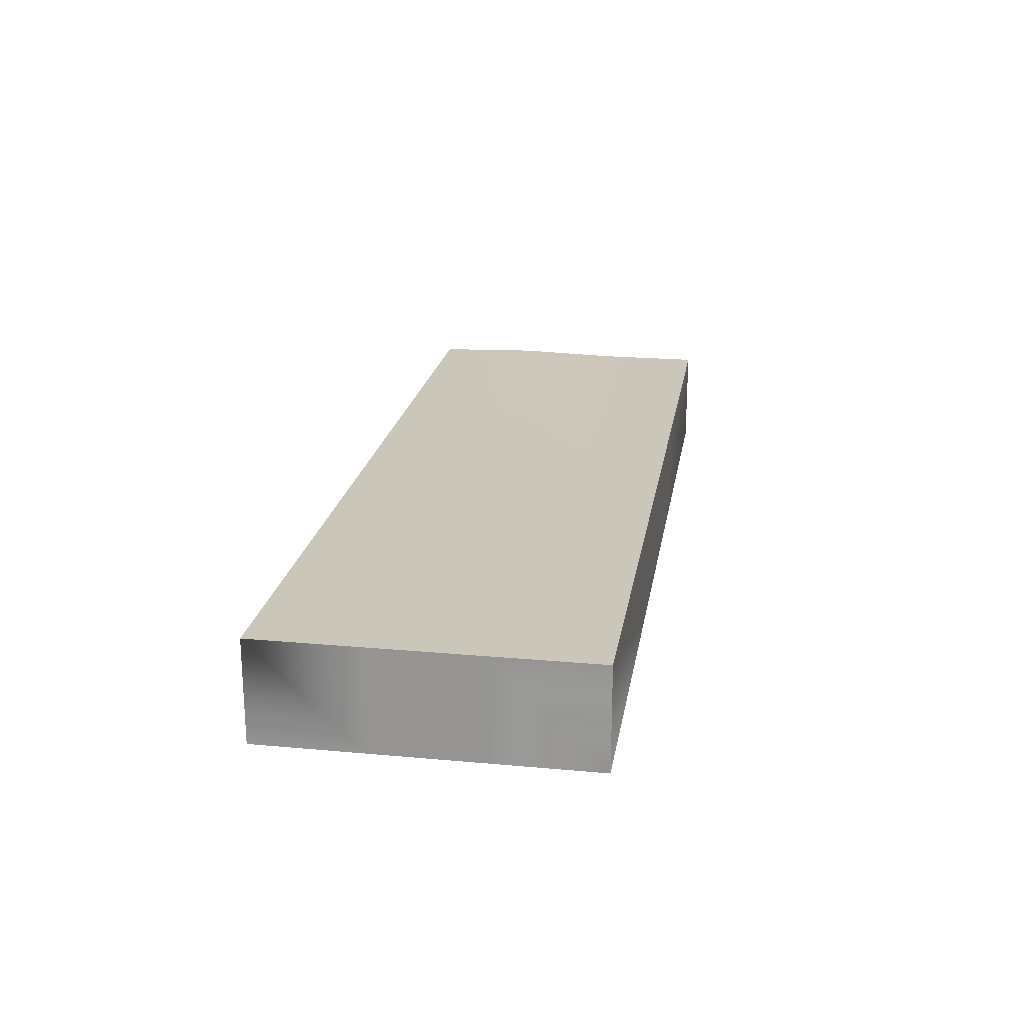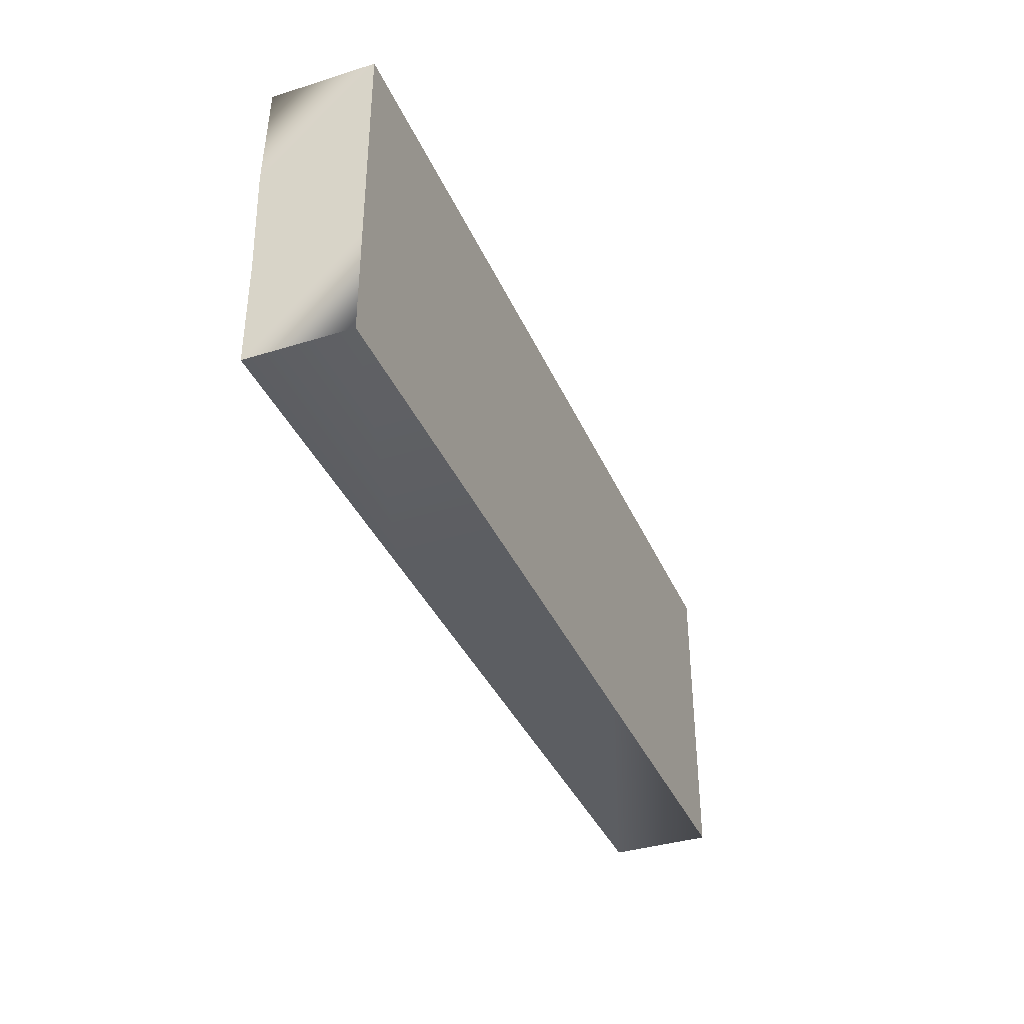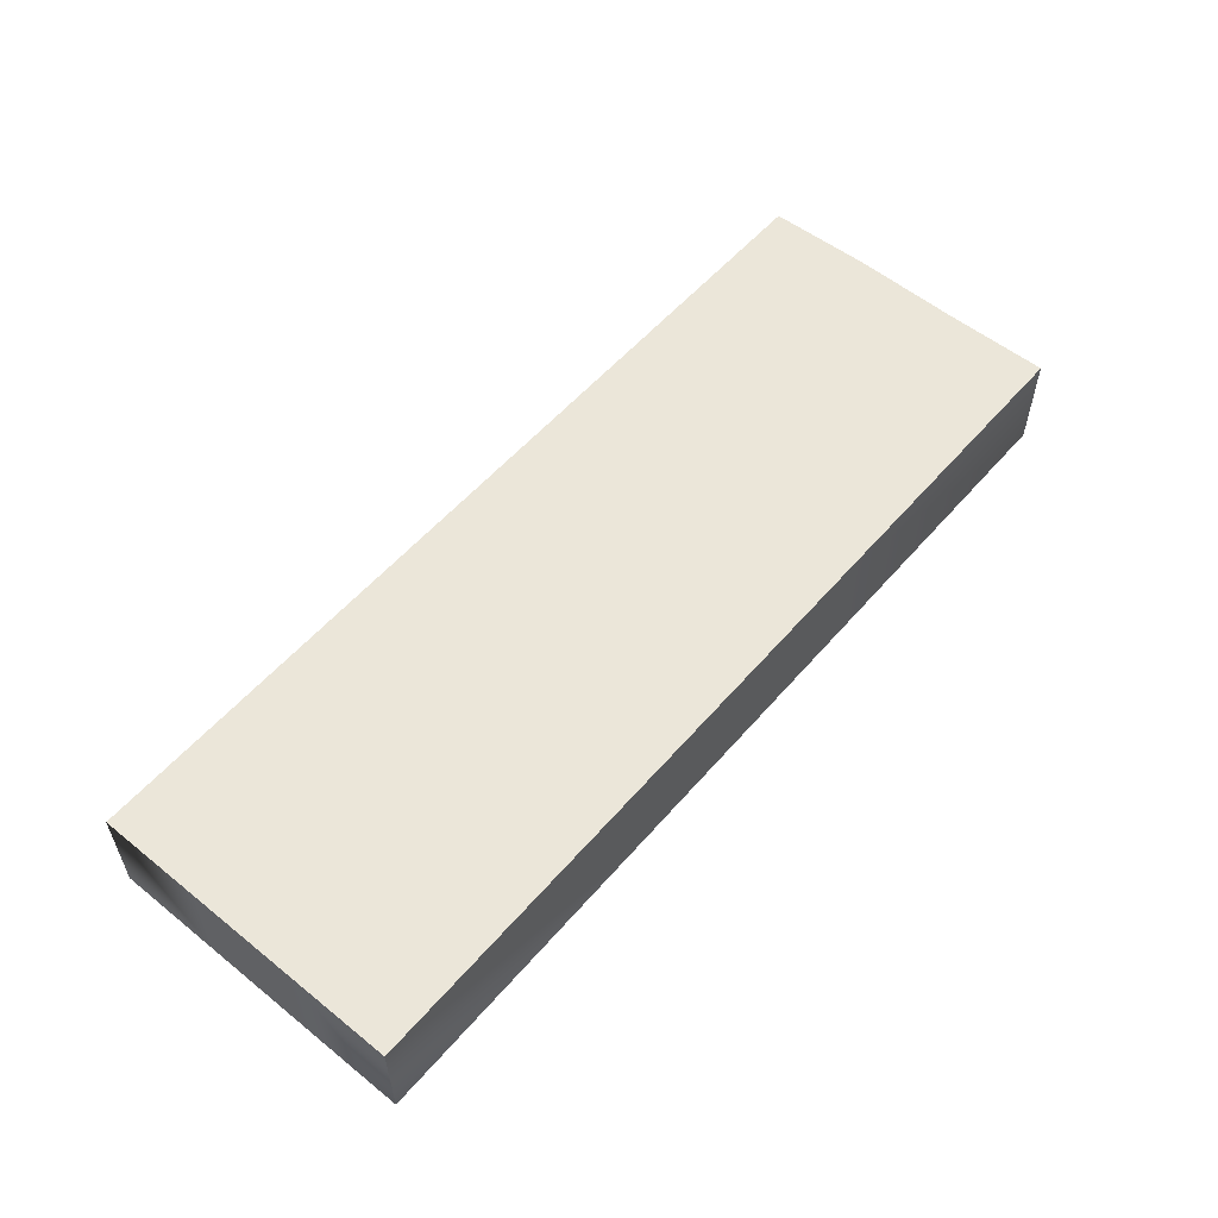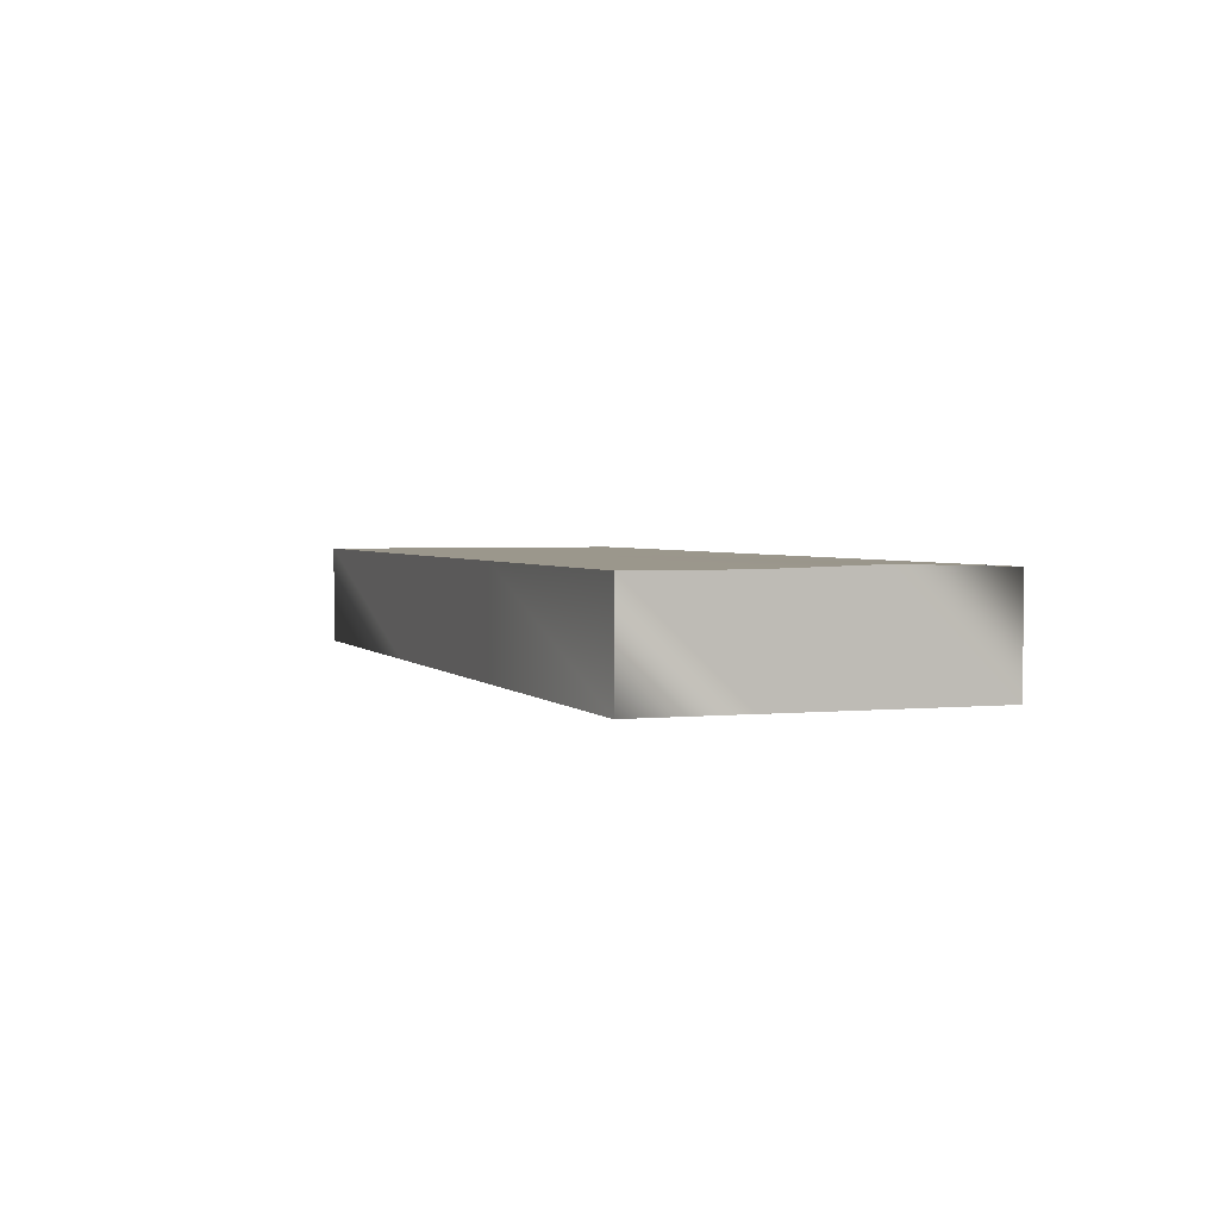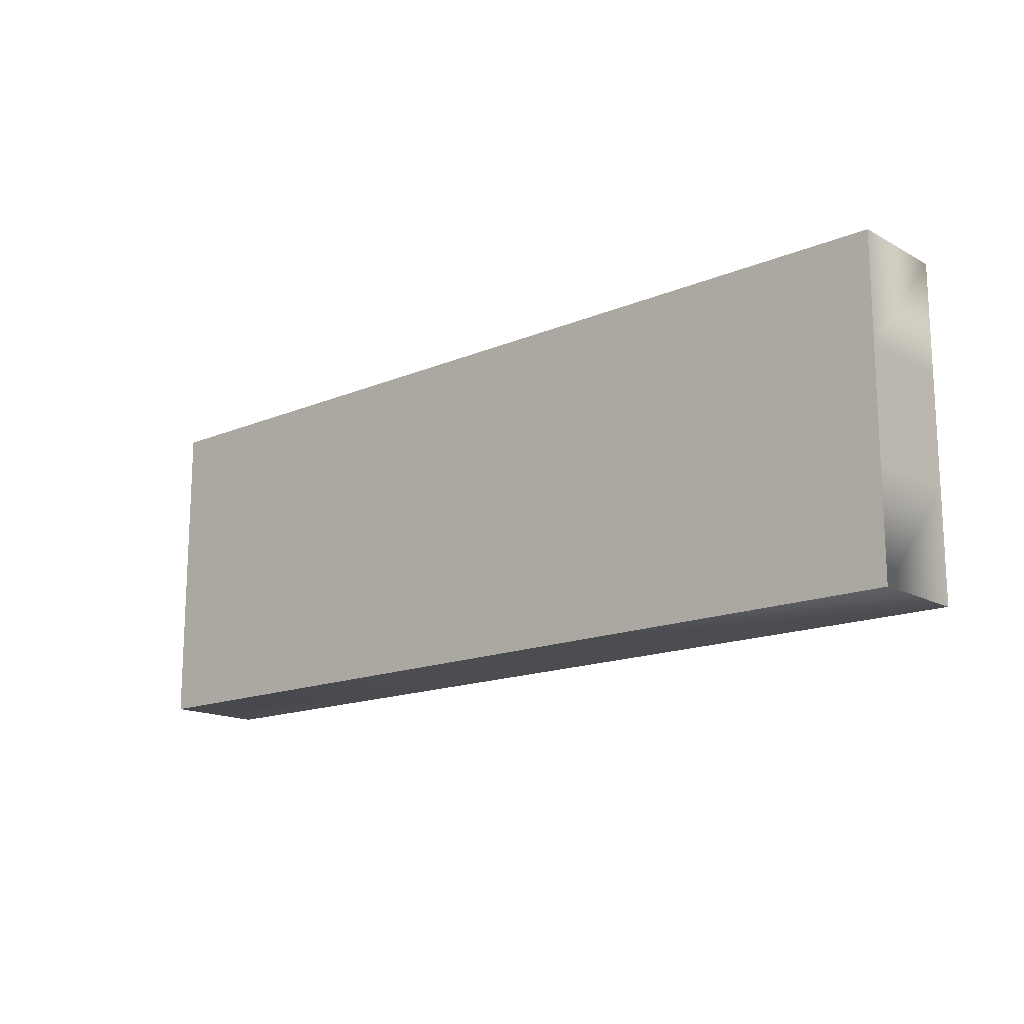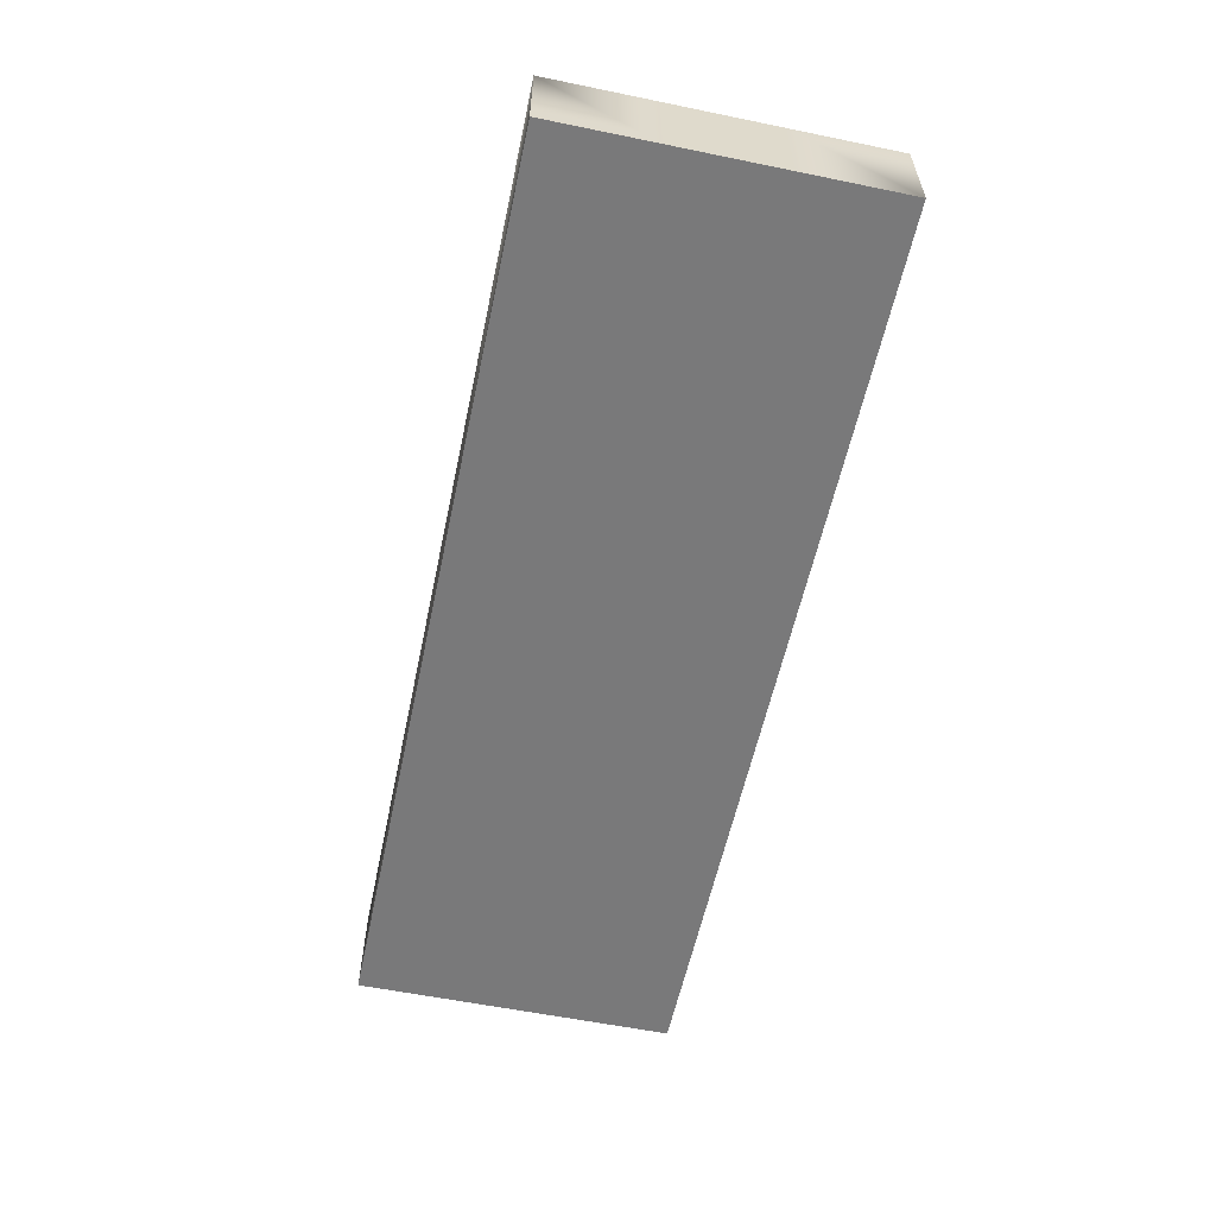
<metadata>
{"format":"obj","ext":"obj","renderer":"f3d","projection":"perspective","resolution":1024,"background":"white","views":[{"elev":21.1,"azim":-80.7,"up":"+Z"},{"elev":-37.4,"azim":111.8,"up":"+Y"},{"elev":55.6,"azim":-49.9,"up":"+Z"},{"elev":2.7,"azim":70.5,"up":"+Z"},{"elev":-15.6,"azim":-138.5,"up":"+Y"},{"elev":-57.8,"azim":-102.0,"up":"+Z"}]}
</metadata>
<code>
g Box176
v 35.97 -0.0003662 -3.976
v 35.97 -0.0003662 3.976
v 11.99 -0.0003662 3.976
v 11.99 -0.0003662 -3.976
v -11.99 -0.0003662 3.976
v -11.99 -0.0003662 -3.976
v -35.97 -0.0003662 3.976
v -35.97 -0.0003662 -3.976
v 35.97 25 -3.976
v 11.99 25 -3.976
v 11.99 25 3.976
v 35.97 25 3.976
v -11.99 25 -3.976
v -11.99 25 3.976
v -35.97 25 -3.976
v -35.97 25 3.976
v 35.97 -0.0003662 -3.976
v 11.99 -0.0003662 -3.976
v 11.99 8.333 -3.976
v 35.97 8.333 -3.976
v -11.99 -0.0003662 -3.976
v -11.99 8.333 -3.976
v -35.97 -0.0003662 -3.976
v -35.97 8.333 -3.976
v 11.99 16.67 -3.976
v 35.97 16.67 -3.976
v -11.99 16.67 -3.976
v -35.97 16.67 -3.976
v 11.99 25 -3.976
v 35.97 25 -3.976
v -11.99 25 -3.976
v -35.97 25 -3.976
v -35.97 -0.0003662 3.976
v -35.97 8.333 3.976
v -35.97 8.333 -3.976
v -35.97 16.67 3.976
v -35.97 16.67 -3.976
v -35.97 25 -3.976
v -35.97 -0.0003662 3.976
v -11.99 -0.0003662 3.976
v -11.99 8.333 3.976
v -35.97 8.333 3.976
v 11.99 -0.0003662 3.976
v 11.99 8.333 3.976
v 35.97 -0.0003662 3.976
v 35.97 8.333 3.976
v -11.99 16.67 3.976
v -35.97 16.67 3.976
v 11.99 16.67 3.976
v 35.97 16.67 4.197
v -11.99 25 3.976
v -35.97 25 3.976
v 11.99 25 3.976
v 35.97 25 3.976
v 35.97 -0.0003662 3.976
v 35.97 8.333 -3.976
v 35.97 8.333 3.976
v 35.97 16.67 -3.976
v 35.97 16.67 4.197
v 35.97 25 -3.976
f 3 1 2
f 1 3 4
f 5 4 3
f 4 5 6
f 7 6 5
f 6 7 8
f 11 9 10
f 9 11 12
f 14 10 13
f 10 14 11
f 16 13 15
f 13 16 14
f 19 17 18
f 17 19 20
f 22 18 21
f 18 22 19
f 24 21 23
f 21 24 22
f 25 20 19
f 20 25 26
f 27 19 22
f 19 27 25
f 28 22 24
f 22 28 27
f 29 26 25
f 26 29 30
f 31 25 27
f 25 31 29
f 32 27 28
f 27 32 31
f 34 8 33
f 8 34 35
f 36 35 34
f 35 36 37
f 16 37 36
f 37 16 38
f 41 39 40
f 39 41 42
f 44 40 43
f 40 44 41
f 46 43 45
f 43 46 44
f 47 42 41
f 42 47 48
f 49 41 44
f 41 49 47
f 50 44 46
f 44 50 49
f 51 48 47
f 48 51 52
f 53 47 49
f 47 53 51
f 54 49 50
f 49 54 53
f 56 55 1
f 55 56 57
f 58 57 56
f 57 58 59
f 60 59 58
f 59 60 12

</code>
